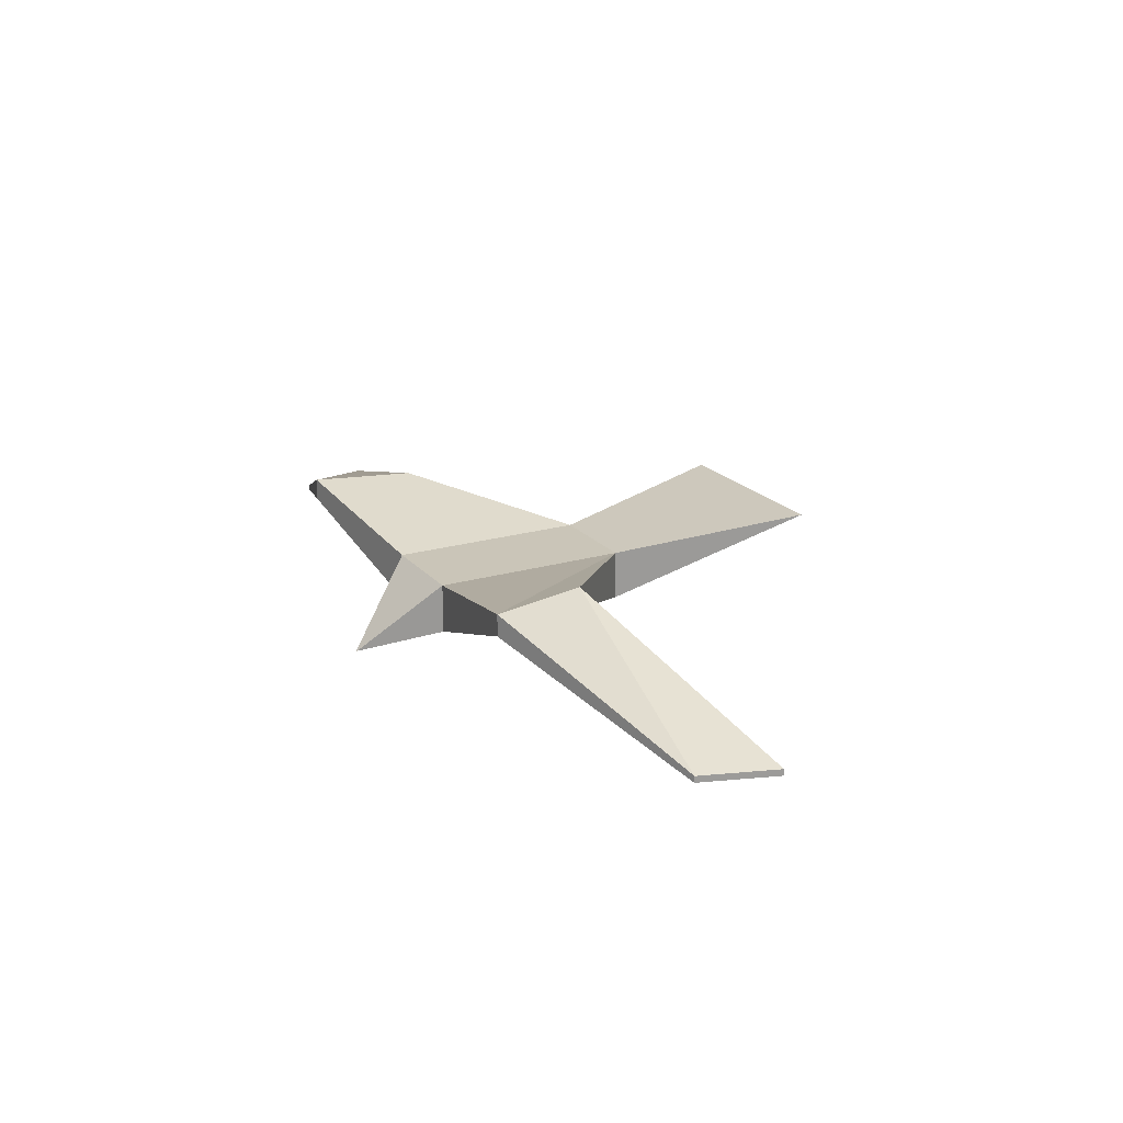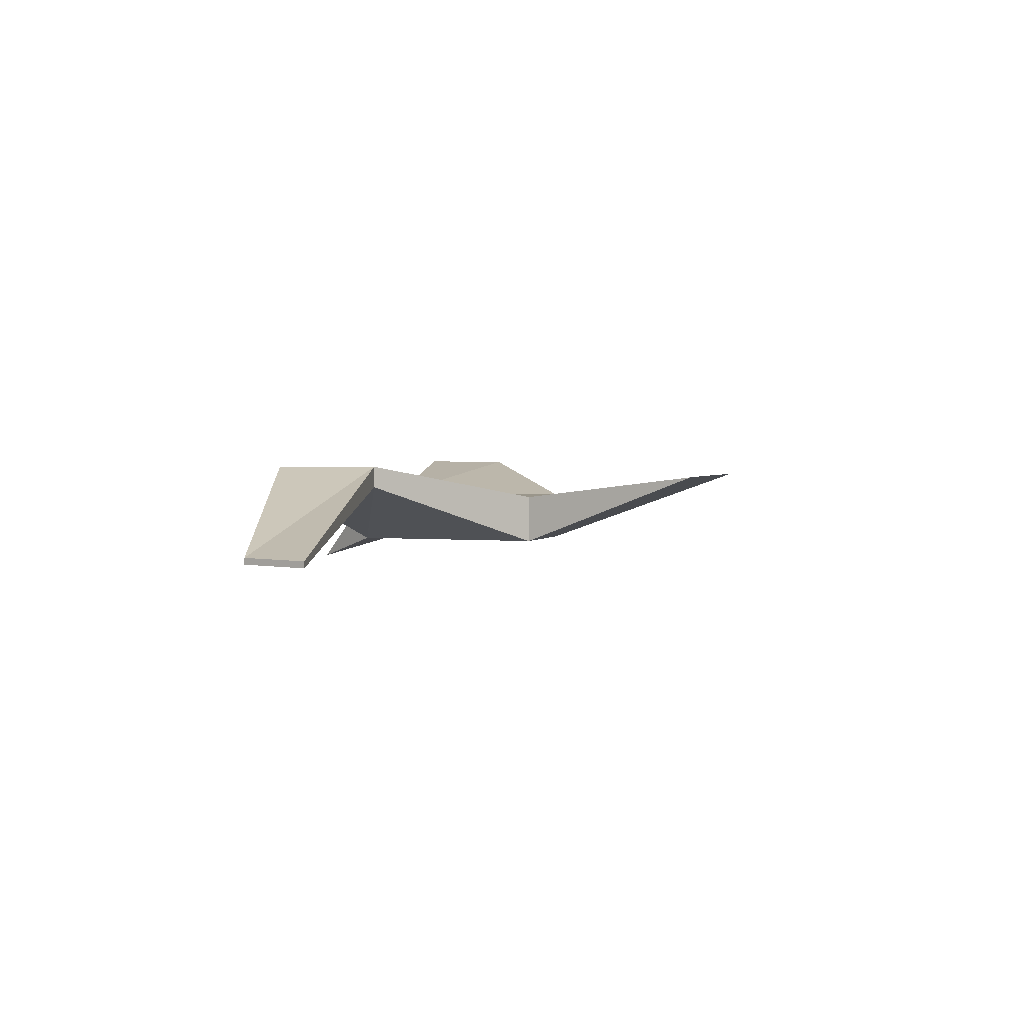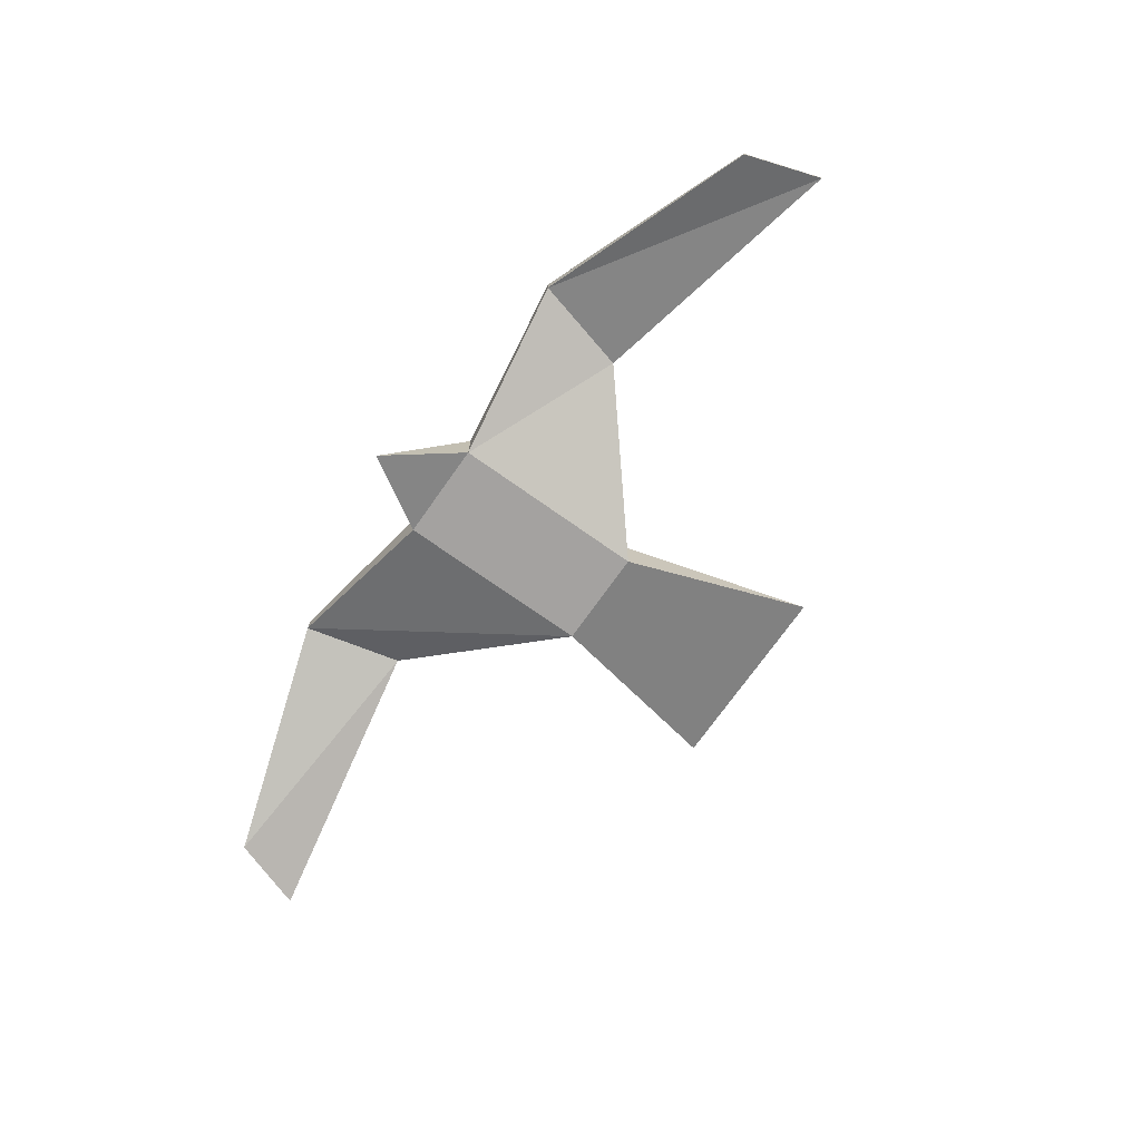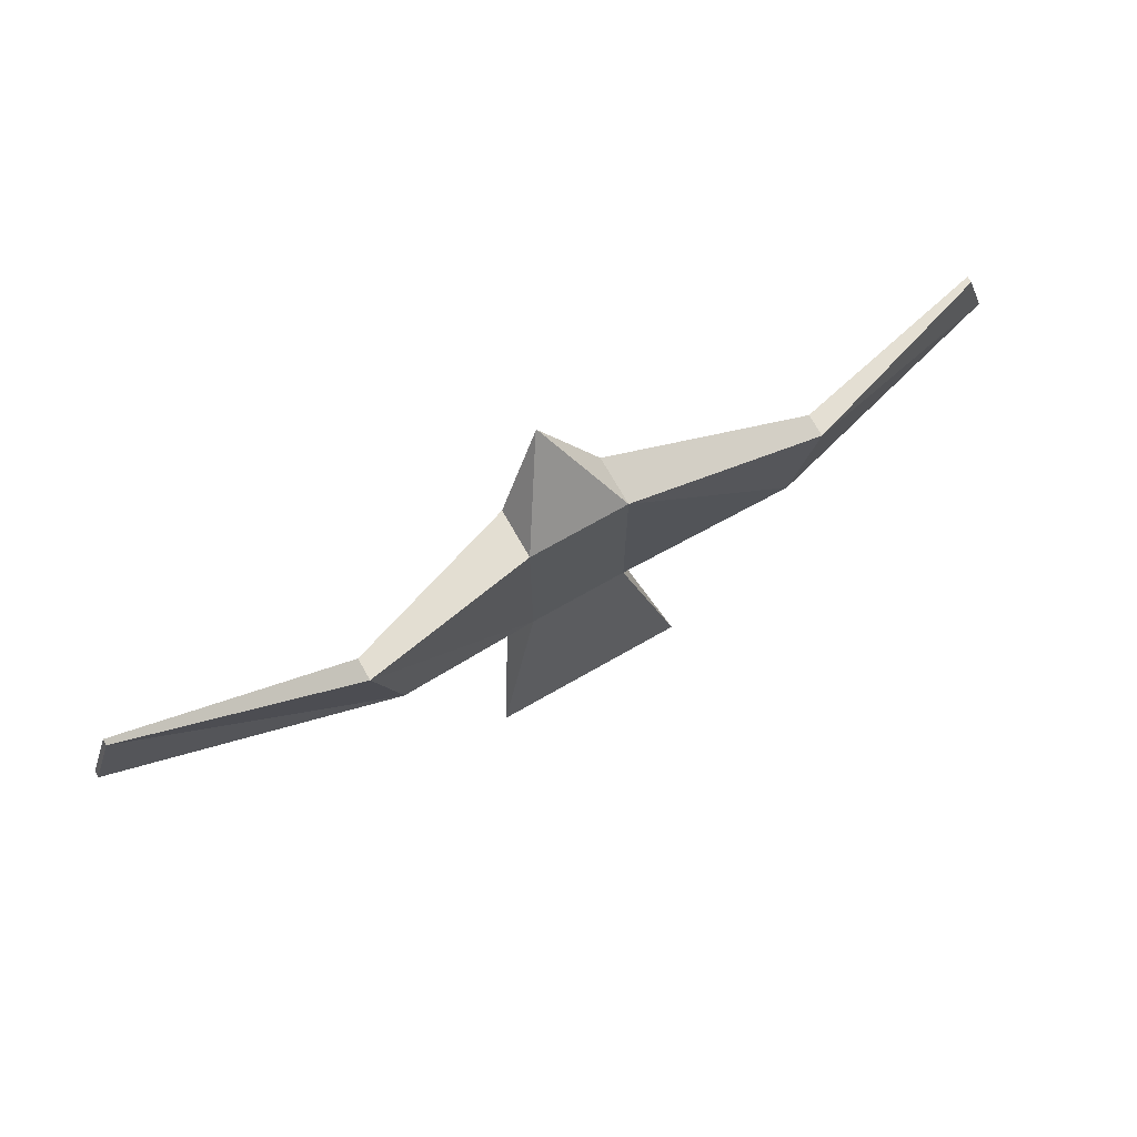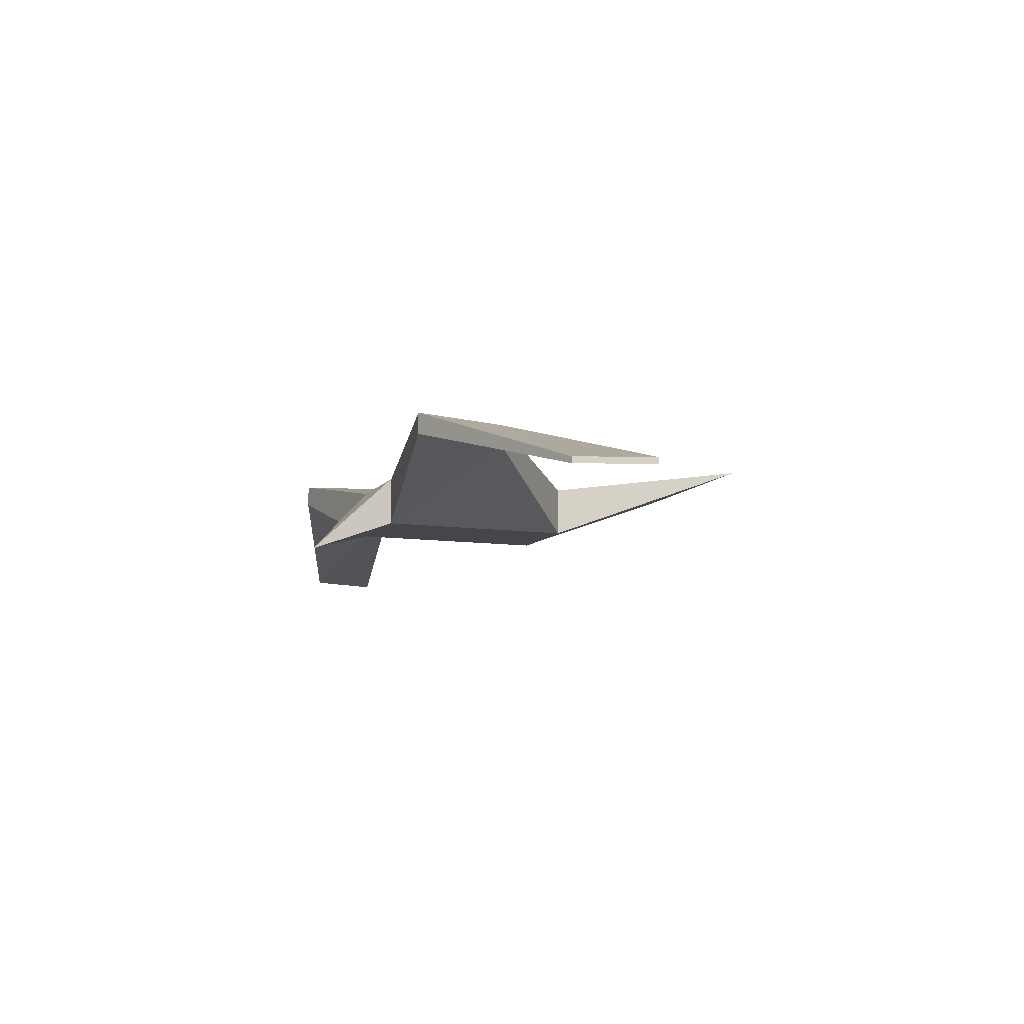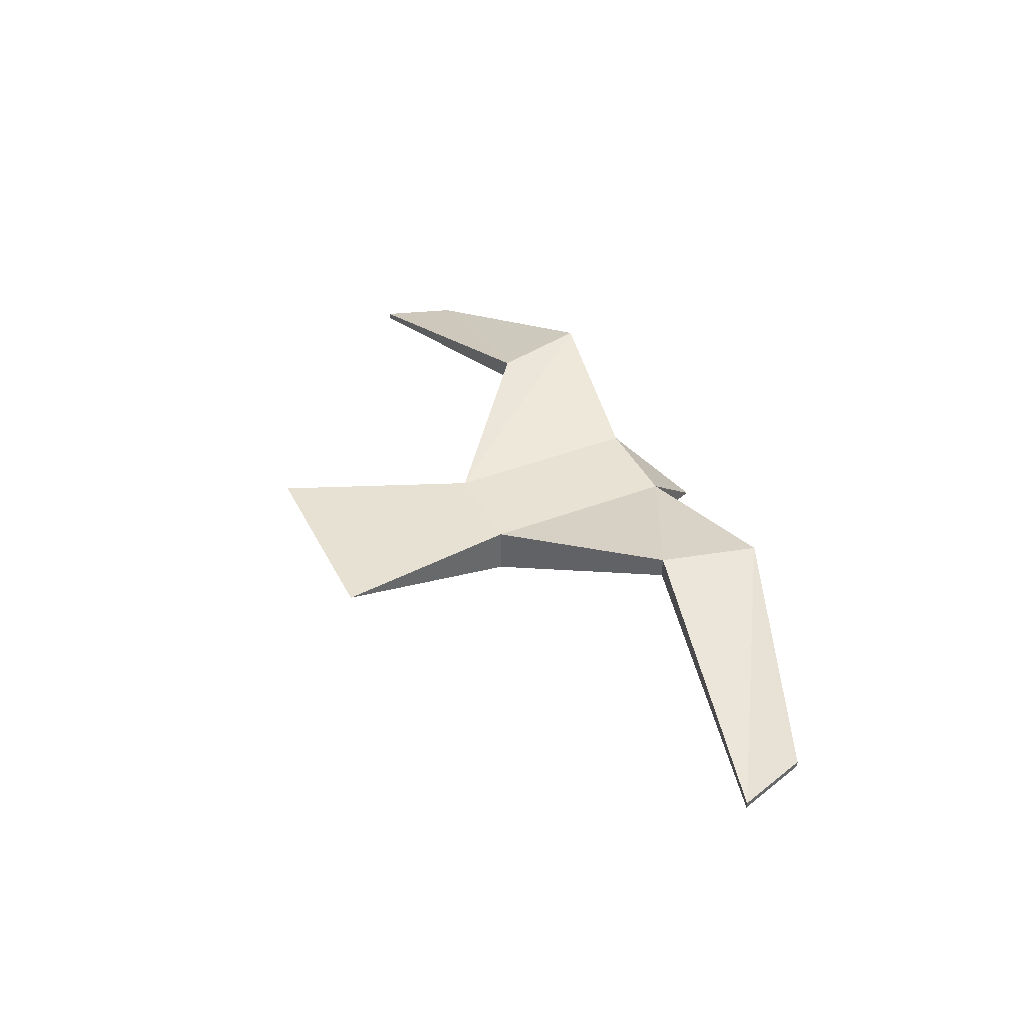
<metadata>
{"format":"obj","ext":"obj","renderer":"f3d","projection":"perspective","resolution":1024,"background":"white","views":[{"elev":20.5,"azim":61.8,"up":"+Y"},{"elev":2.4,"azim":109.2,"up":"+Y"},{"elev":-72.7,"azim":54.7,"up":"+Y"},{"elev":72.3,"azim":150.4,"up":"+Z"},{"elev":-9.7,"azim":69.2,"up":"+Y"},{"elev":40.9,"azim":-115.1,"up":"+Y"}]}
</metadata>
<code>
v  -5 0 10
v  -5 0 -10
v  5 0 -10
v  5 0 10
v  -5 5 10
v  5 5 10
v  5 5 -10
v  -5 5 -10
v  -0.0655 -2.5 17.5
v  0.0655 -2.5 17.5
v  45 -0.3222 5
v  47.5 -0.3222 -2.5
v  47.5 0.3222 -2.5
v  45 0.3222 5
v  10.03 7.5 -30
v  -10.03 7.5 -30
v  -47.5 -0.3222 -2.5
v  -45 -0.3222 5
v  -45 0.3222 5
v  -47.5 0.3222 -2.5
v  20 6.396 2.5
v  22.5 6.396 12.5
v  22.5 8.604 12.5
v  20 8.604 2.5
v  -22.5 6.387 12.5
v  -20 6.387 2.5
v  -20 8.613 2.5
v  -22.5 8.613 12.5
g Box001
f 1 2 3
f 3 4 1
f 5 6 7
f 7 8 5
f 9 10 10
f 10 9 9
f 11 12 13
f 13 14 11
f 15 16 16
f 16 15 15
f 17 18 19
f 19 20 17
f 1 4 10
f 10 9 1
f 6 5 9
f 9 10 6
f 4 6 10
f 10 10 4
f 5 1 9
f 9 9 5
f 3 2 16
f 16 15 3
f 8 7 15
f 15 16 8
f 7 3 15
f 15 15 7
f 2 8 16
f 16 16 2
f 4 3 21
f 21 22 4
f 7 6 23
f 23 24 7
f 3 7 24
f 24 21 3
f 6 4 22
f 22 23 6
f 22 21 12
f 12 11 22
f 21 24 13
f 13 12 21
f 24 23 14
f 14 13 24
f 23 22 11
f 11 14 23
f 2 1 25
f 25 26 2
f 5 8 27
f 27 28 5
f 1 5 28
f 28 25 1
f 8 2 26
f 26 27 8
f 26 25 18
f 18 17 26
f 25 28 19
f 19 18 25
f 28 27 20
f 20 19 28
f 27 26 17
f 17 20 27

</code>
